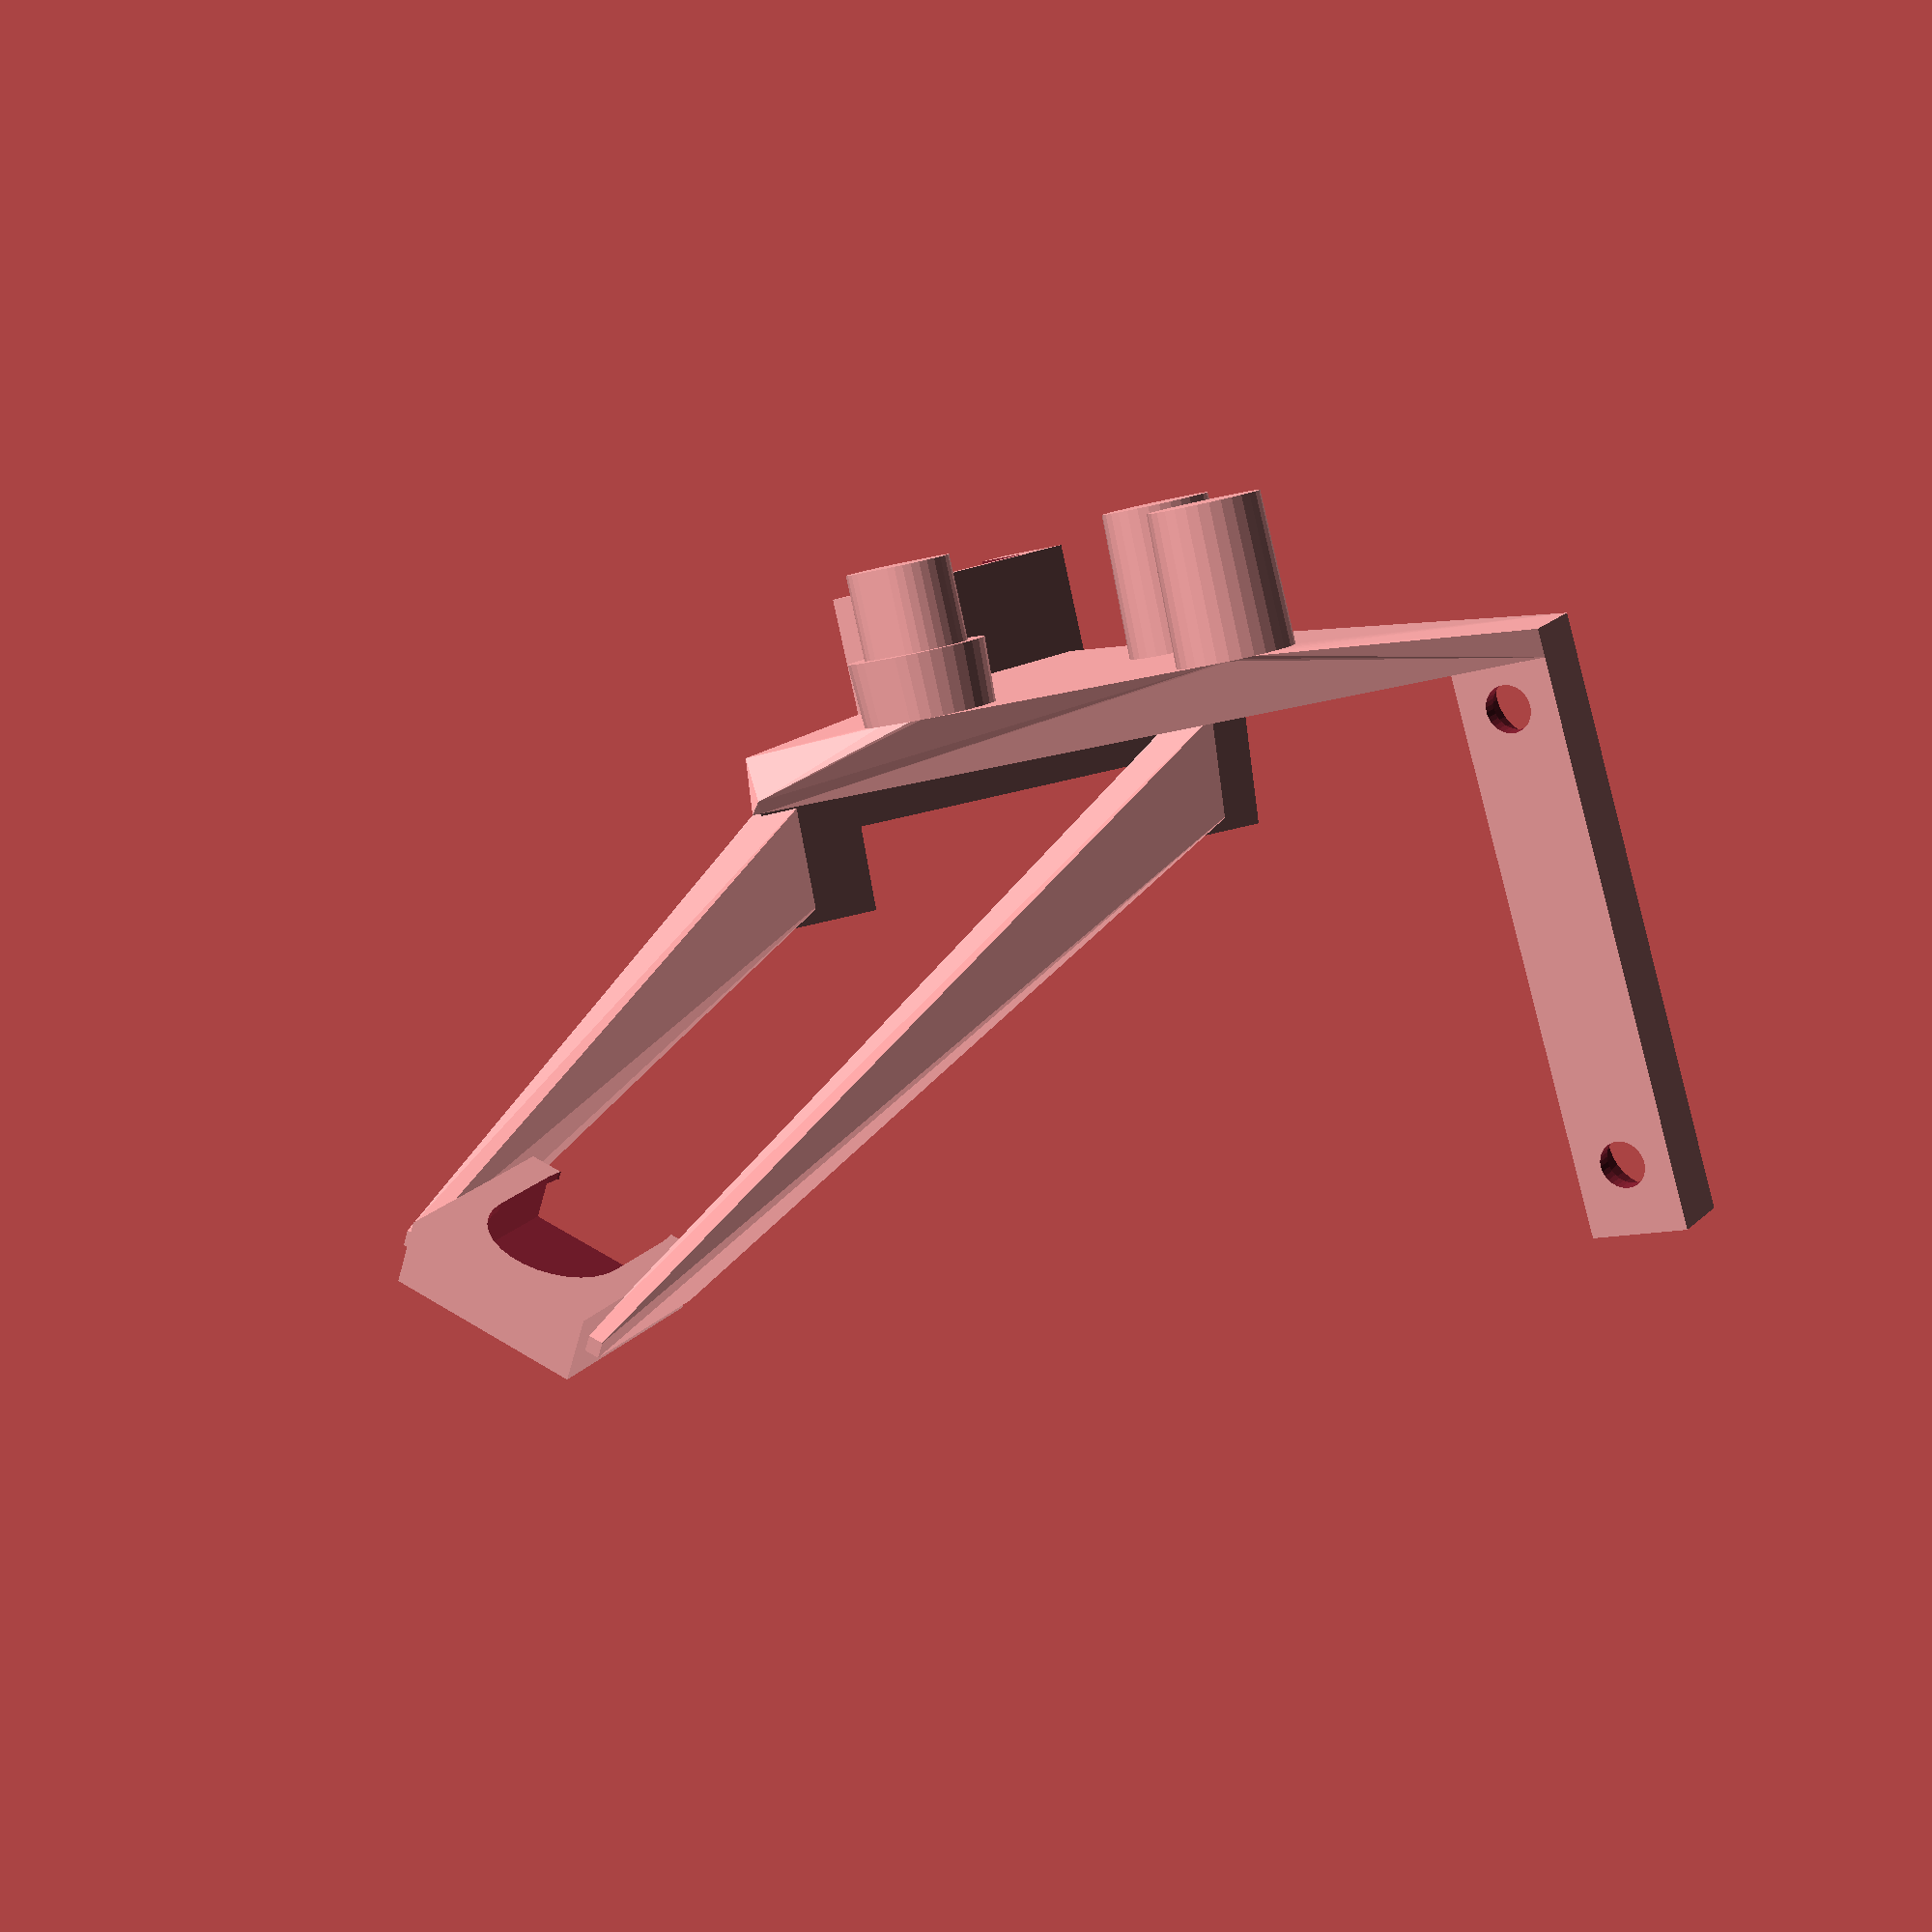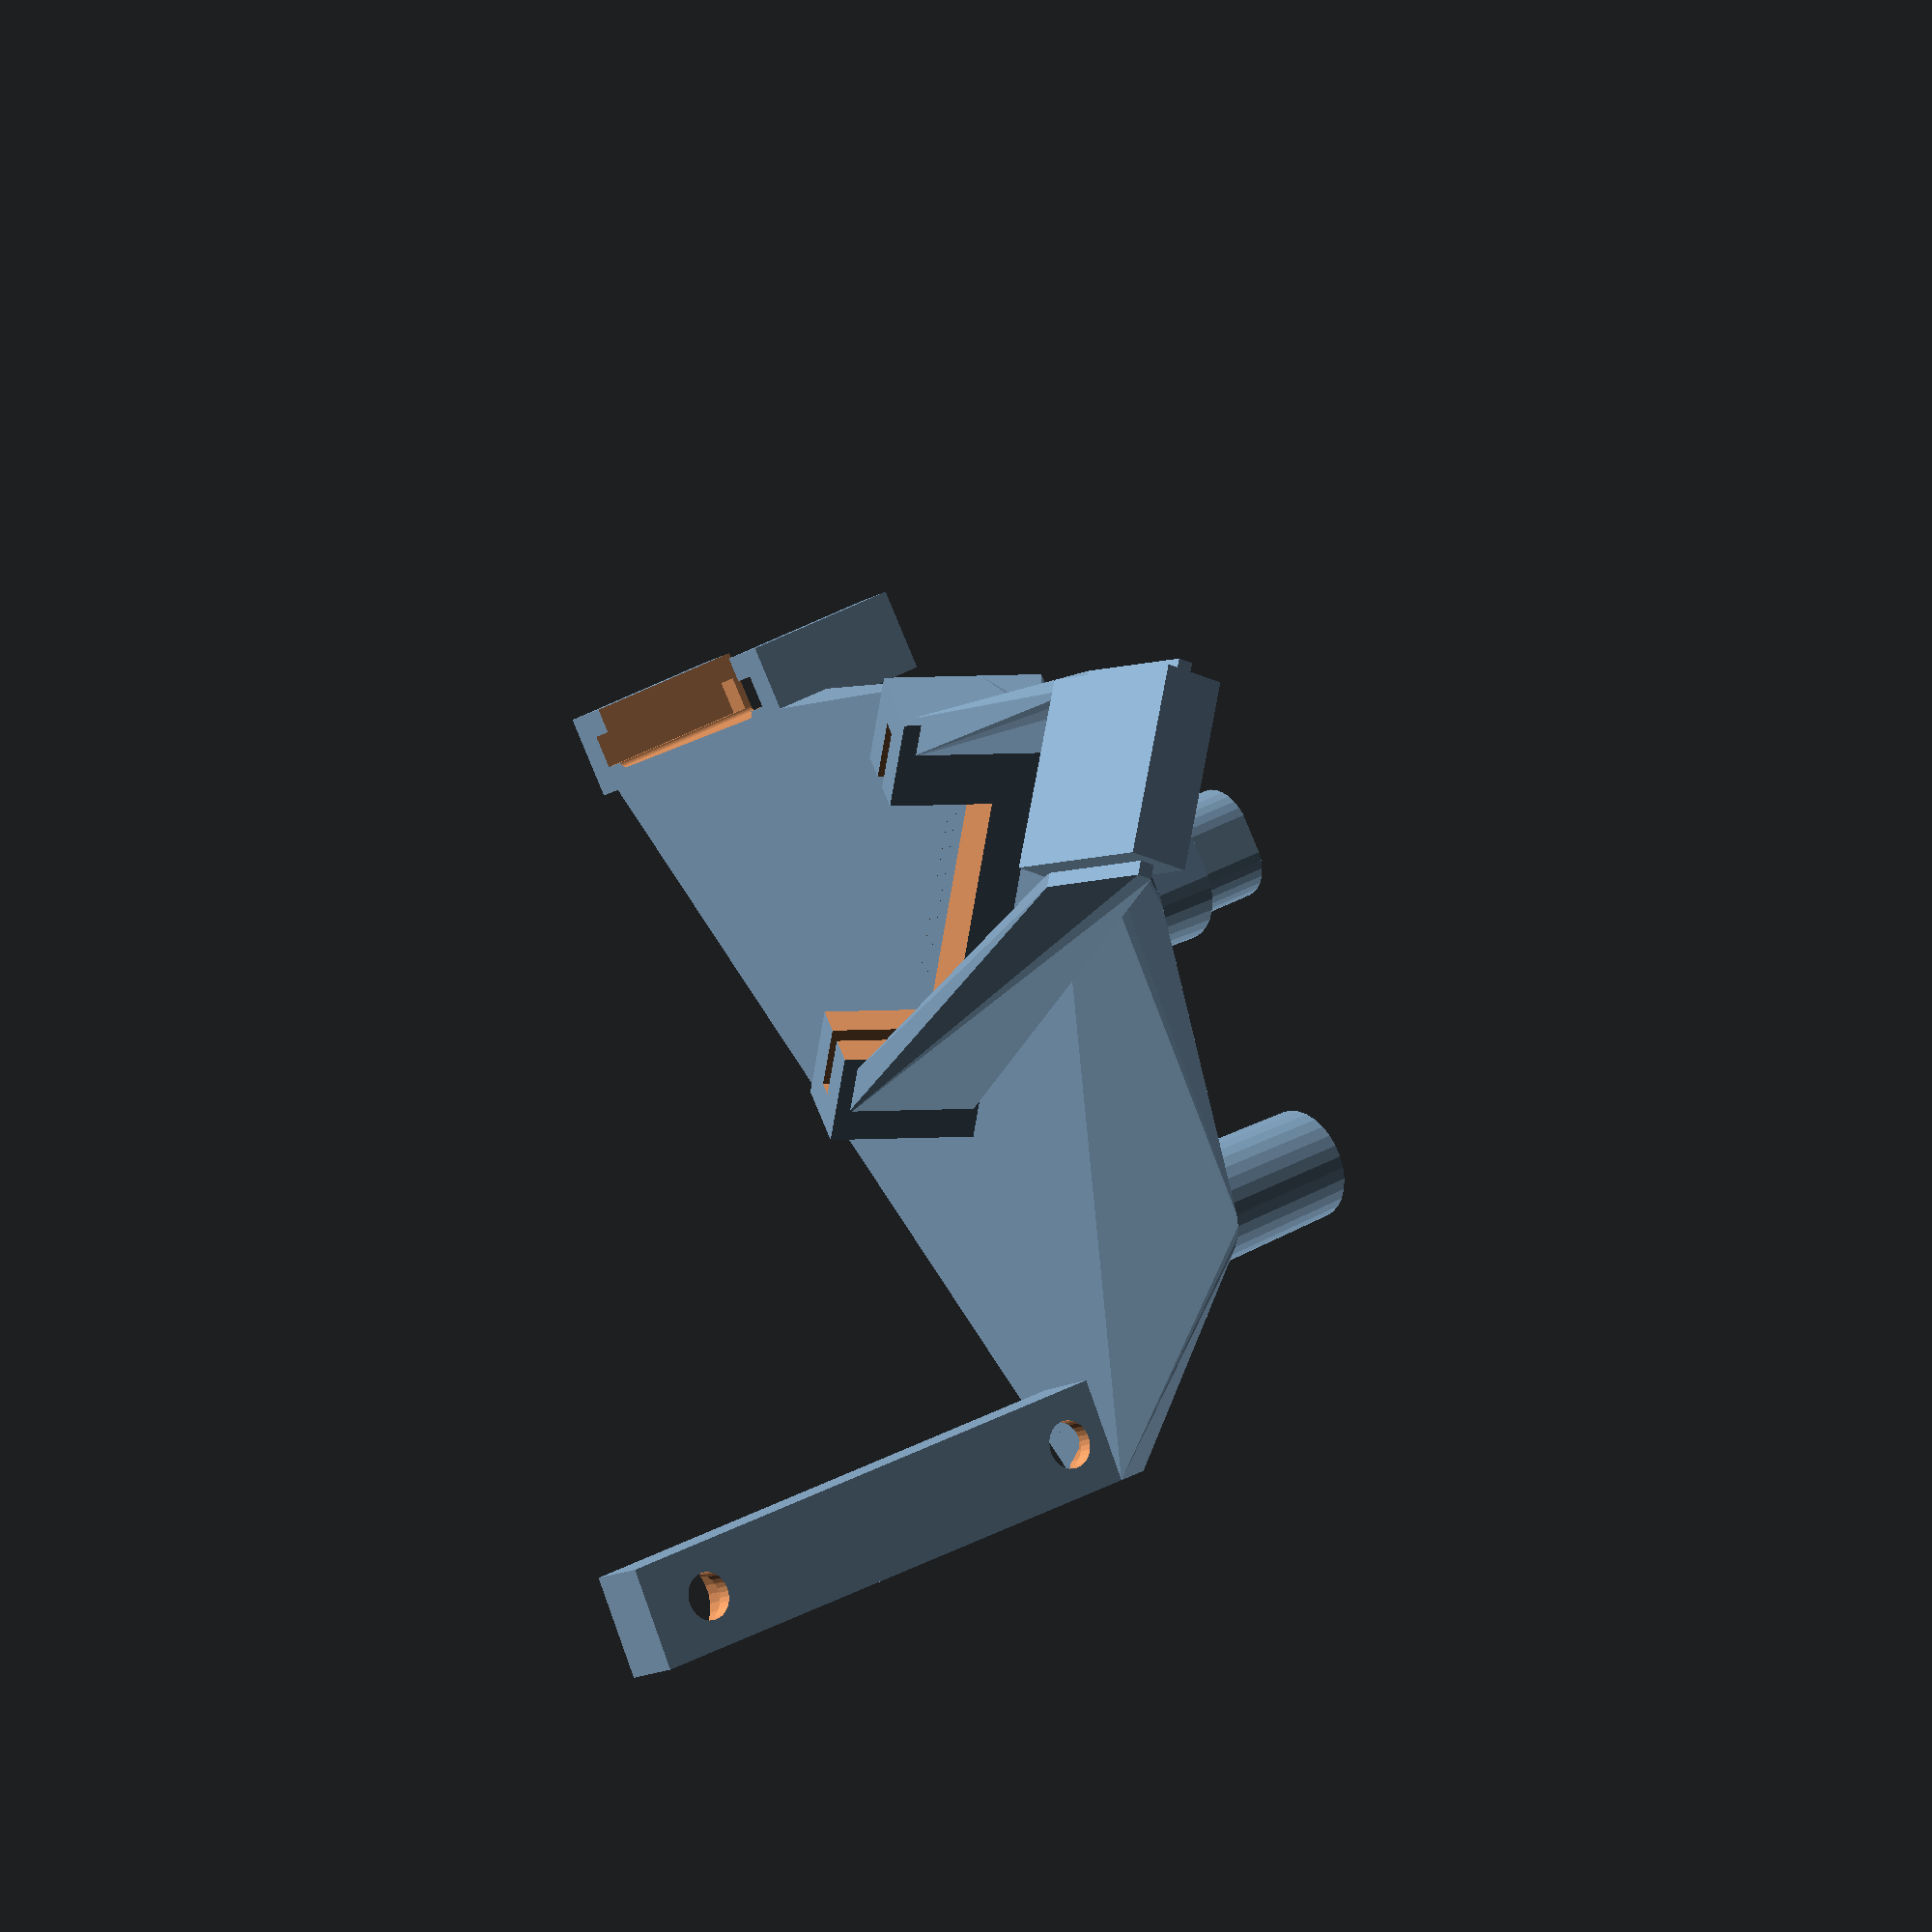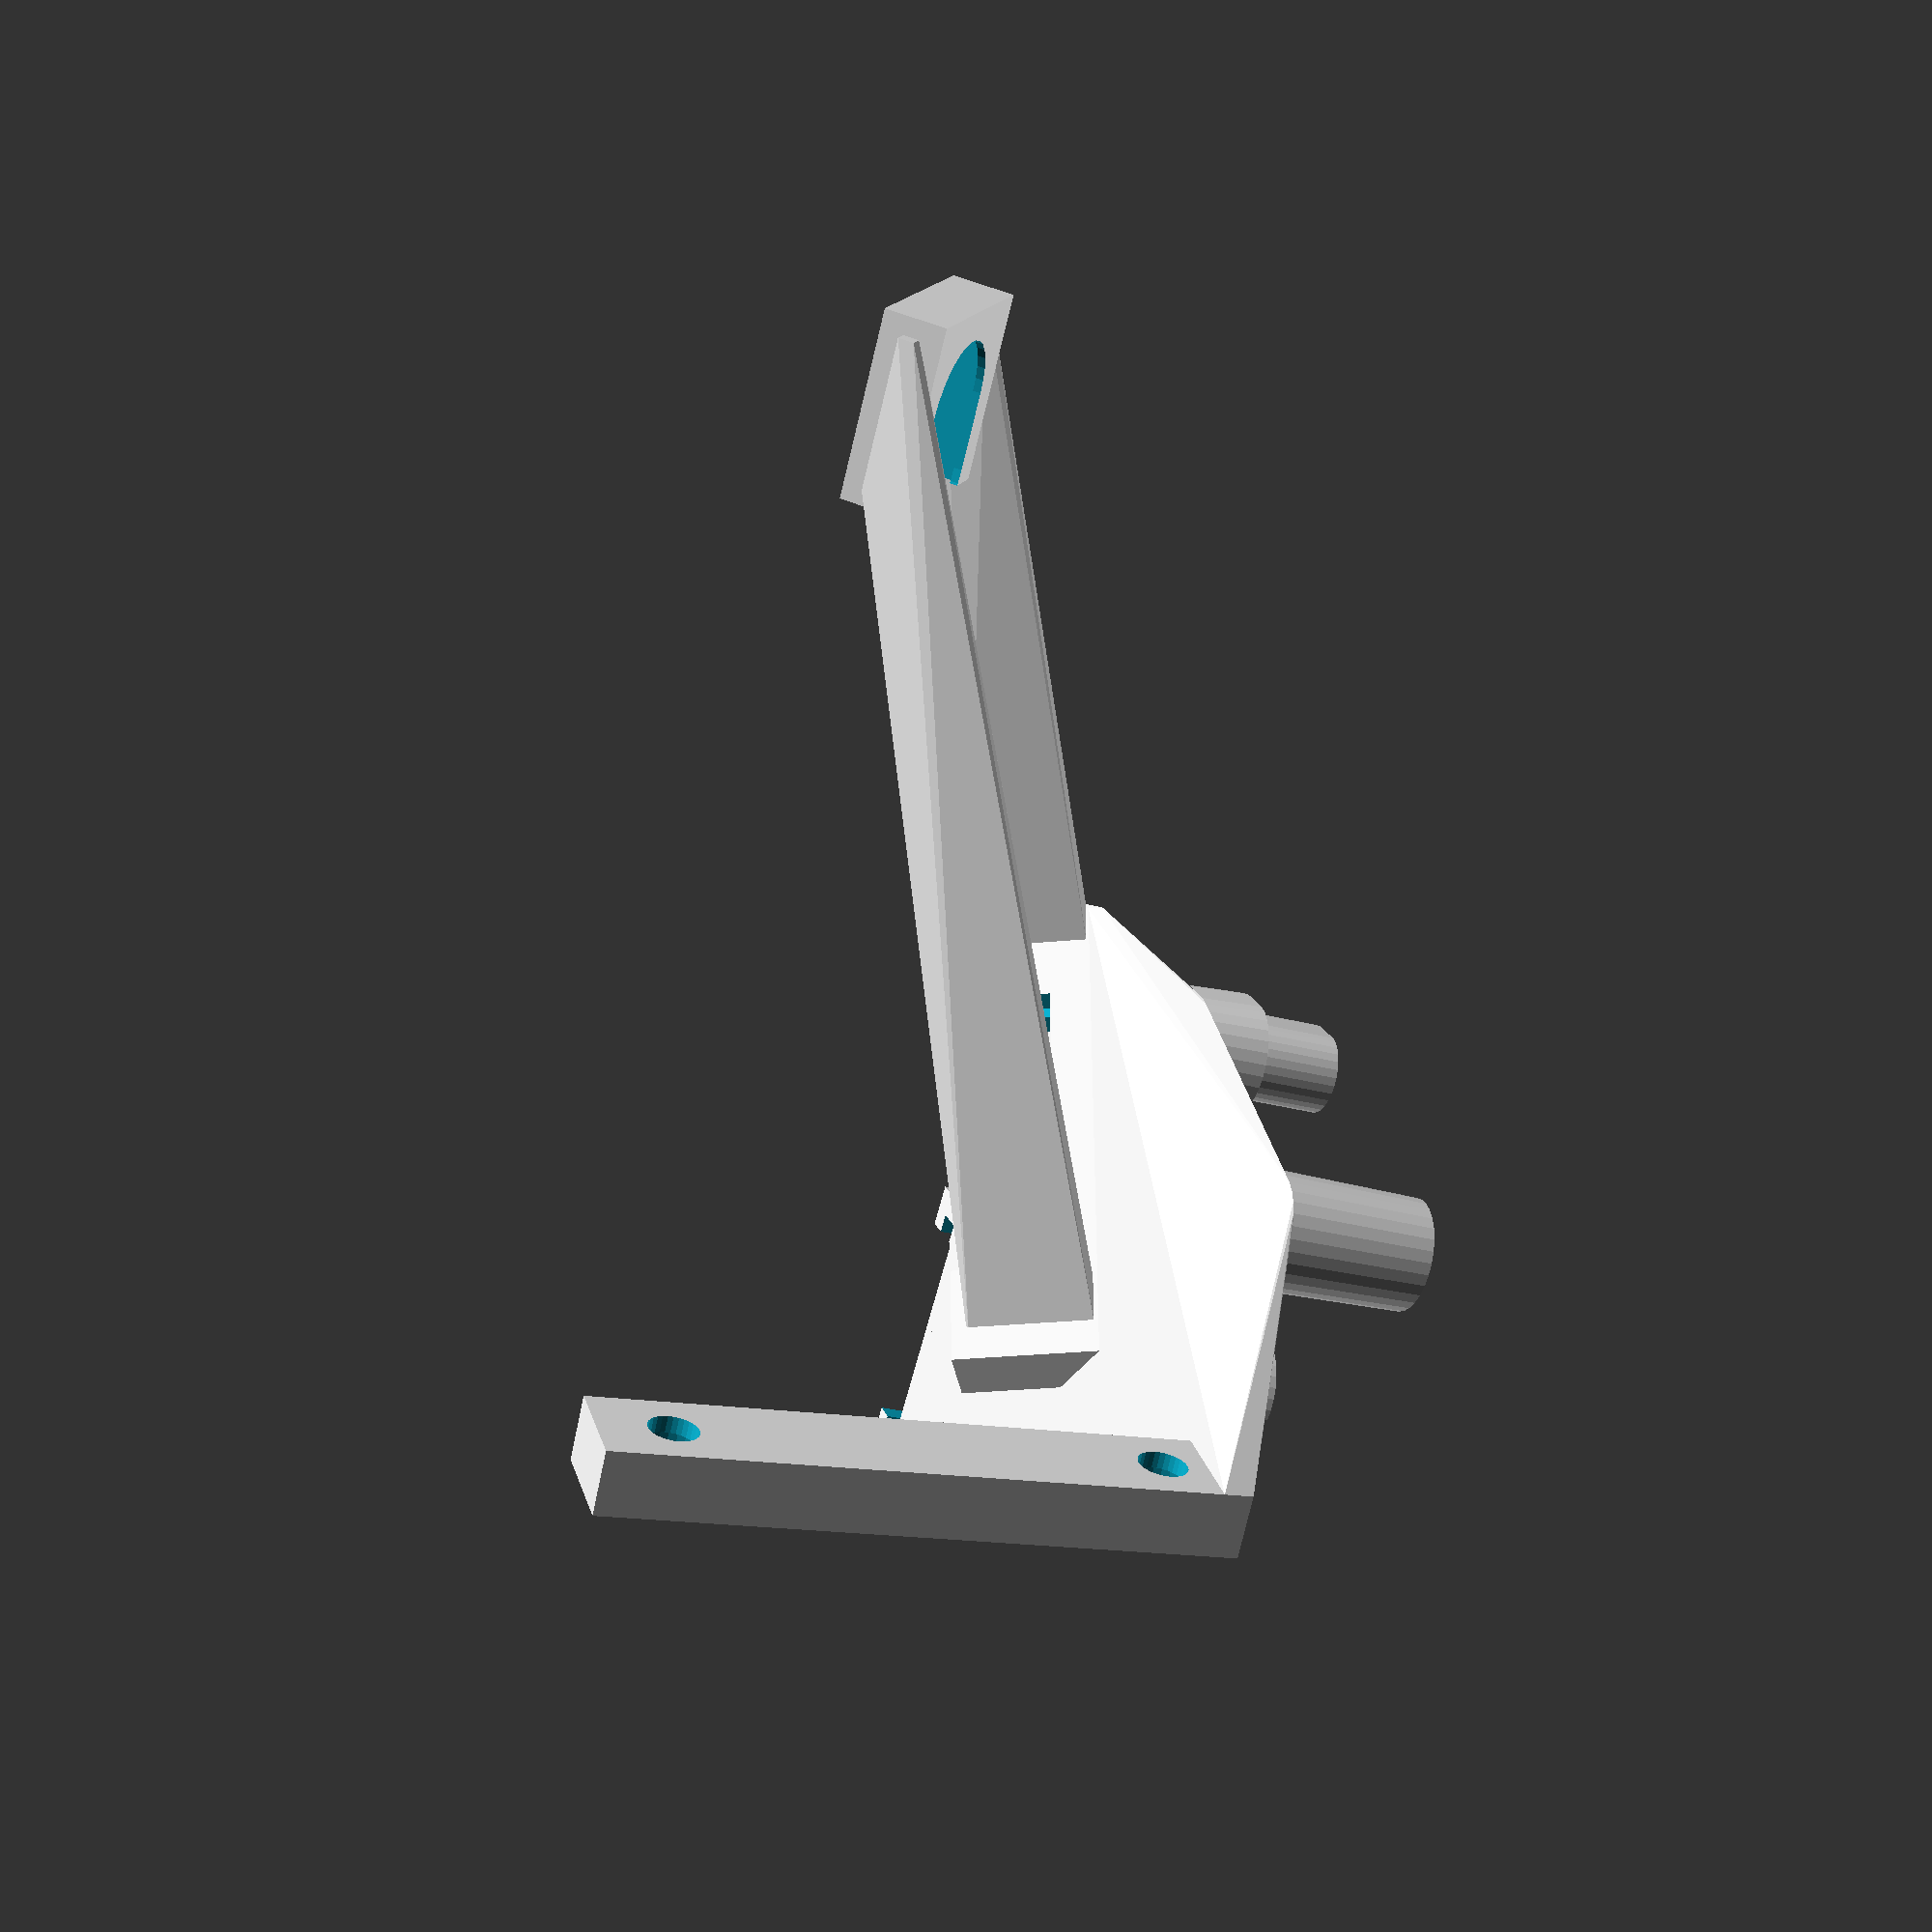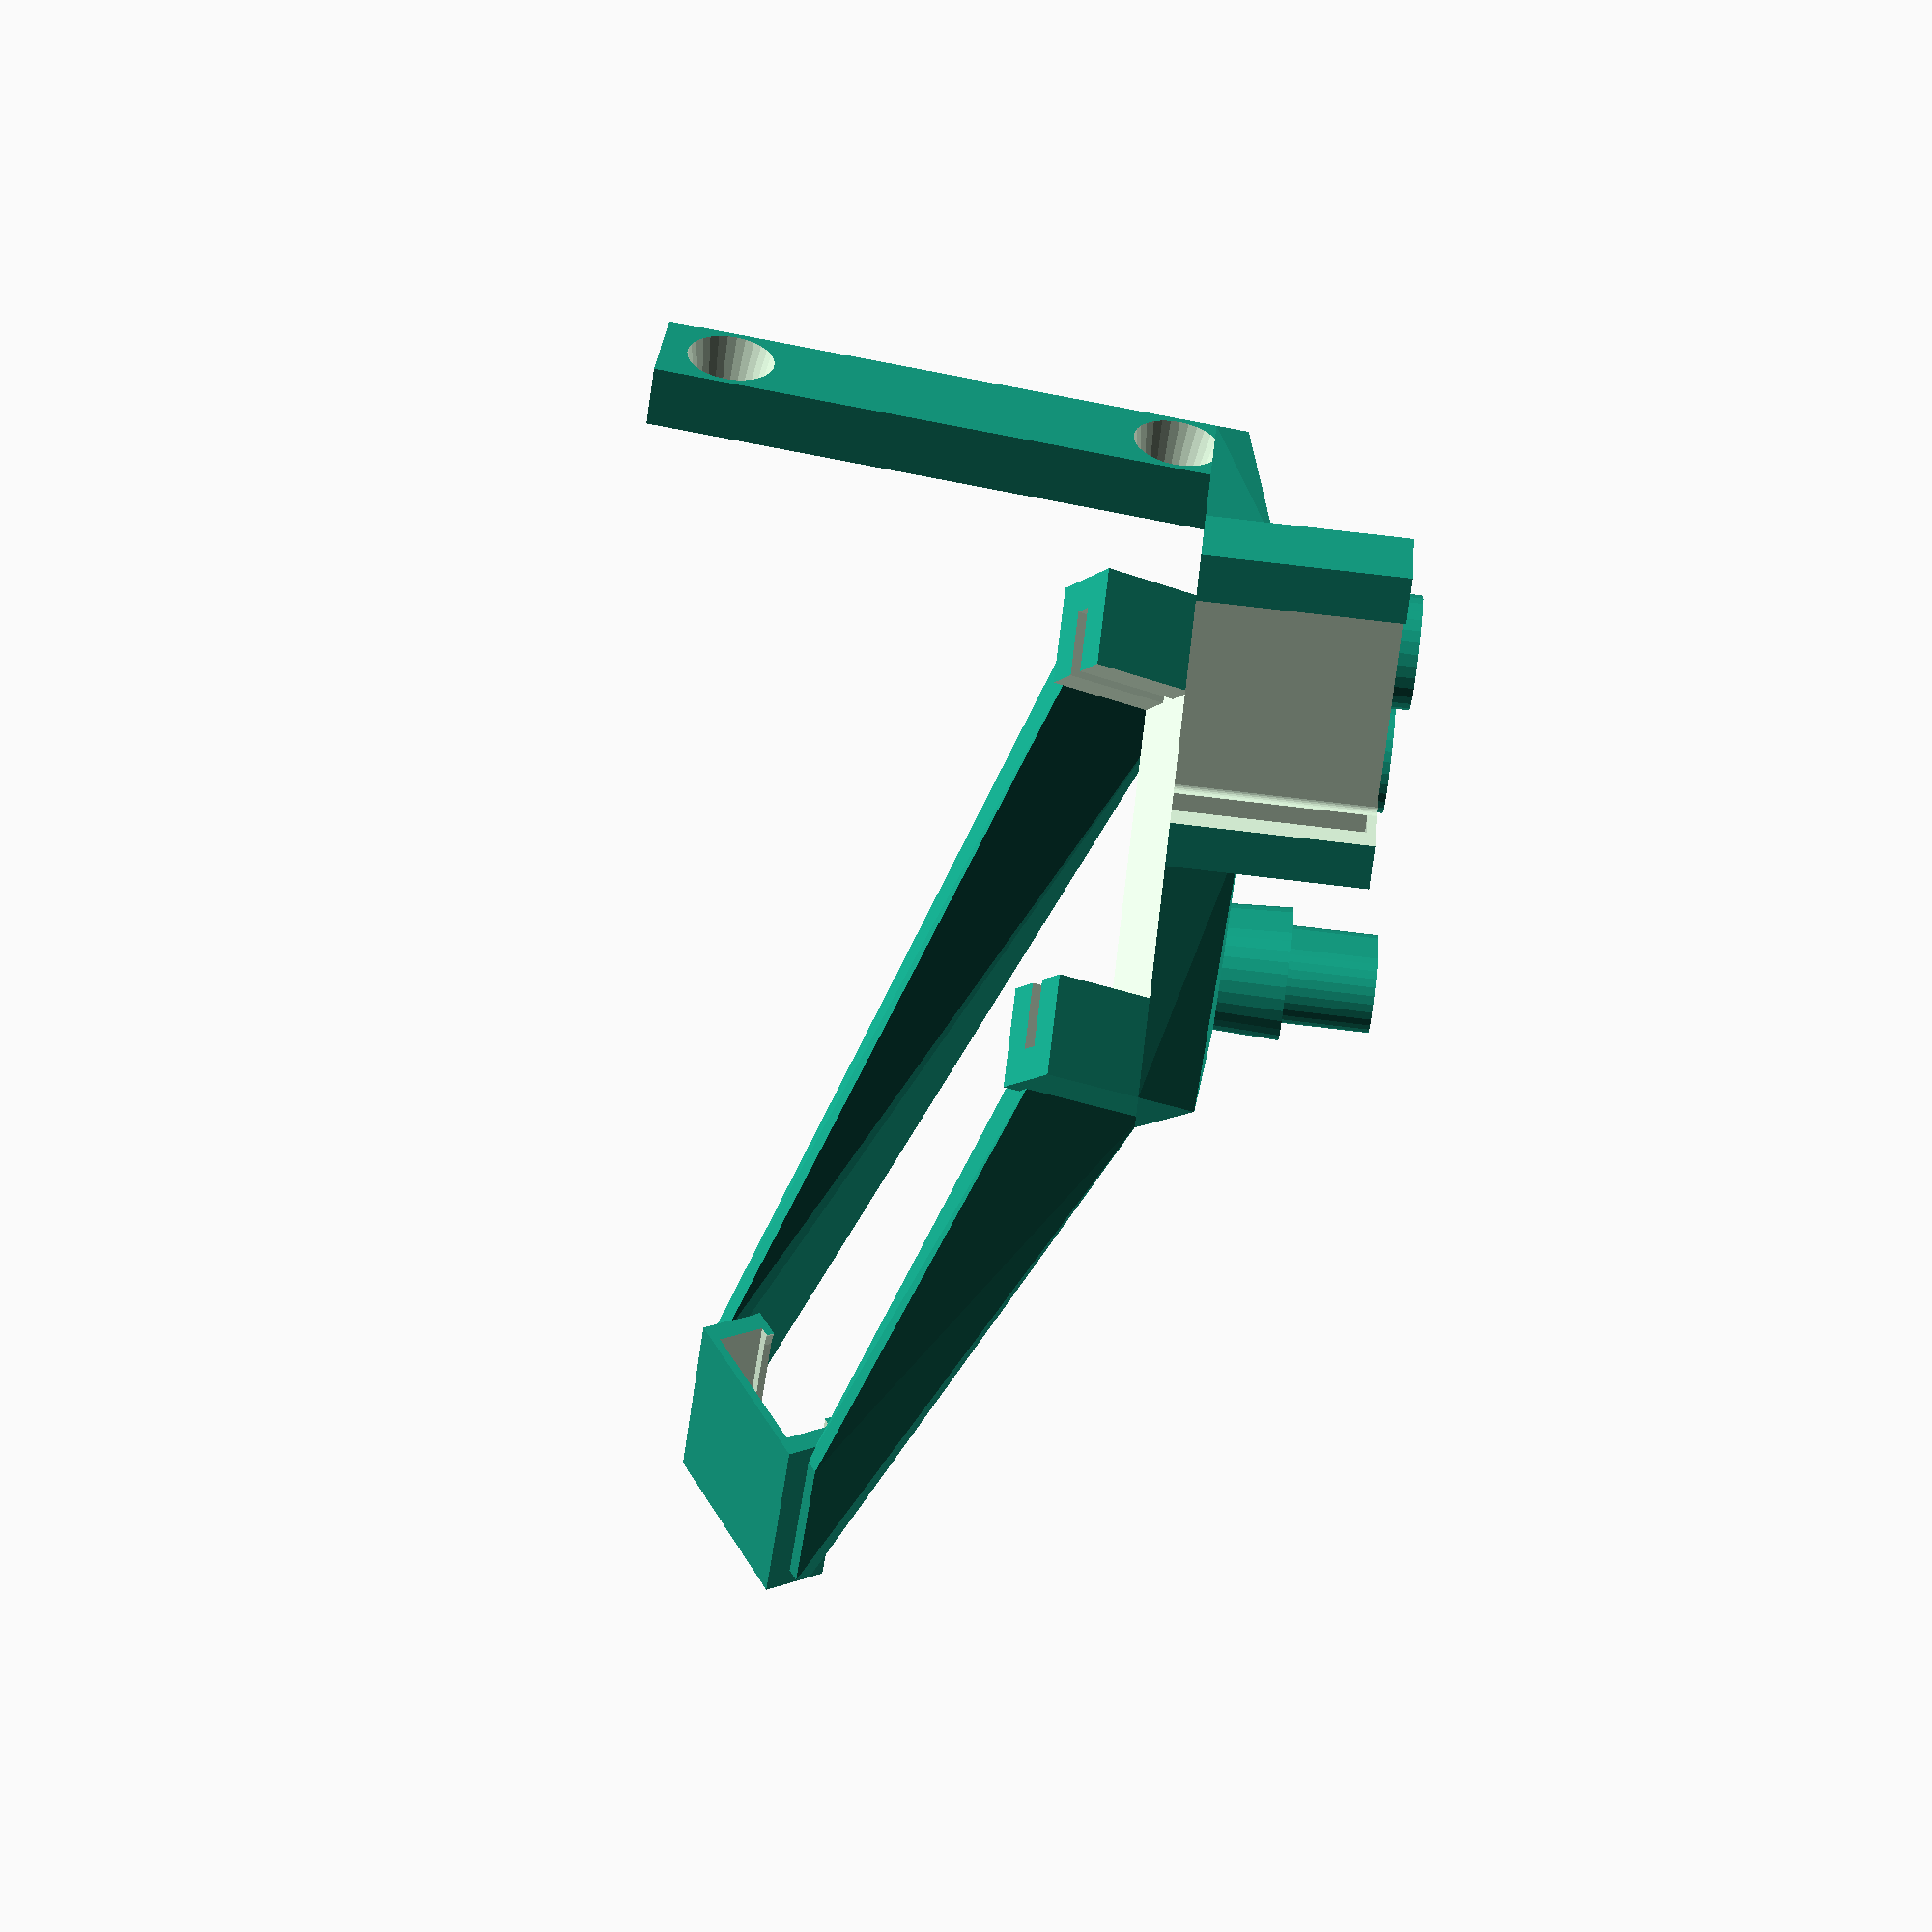
<openscad>
$upperInnerWidth = 9;
$upperInnerLength = 7.22;

$lowerInnerWidth = 6.92;
$lowerInnerLength = 4.99;

$innerHalfDepth = 4;
$innerFullDepth = 9.33;

$thickness = 1.4;

$piCamWidth = 27;
$piCamDepth = 1.1;
$piCamEdgeWidth = 4;
$piCamEdgeHeight = 6;

$screenScrewRadius = 1.5;

$usbMountWidth = 15.9;
$usbMountDepth = 21.5;
$usbMountHeight = 2;

$lcdScrewDistance = 29;

$cameraCableLength = 60;
$cameraBoxWidth = 9.33;
$cameraBoxDepth = $cameraBoxWidth;
$cameraBoxHeight = 3;
$cameraRadius = 8.23 / 2;

$fs = 0.1;

module upperMount() {
    $offset = ($upperInnerWidth - ($upperInnerLength)) / 2;

    hull() {
        for (i = [ -$offset, $offset ]) {
            translate([ i, 0, 0 ])
                cylinder($innerHalfDepth, ($upperInnerLength * 0.95) / 2,
                         $upperInnerLength / 2);
        }
    }
}

module lowerMount() {
    $offset = ($lowerInnerWidth - ($lowerInnerLength)) / 2;
    hull() {
        for (i = [ -$offset, $offset ]) {
            translate([ 0, 0, $innerHalfDepth ]) {
                translate([ i, 0, 0 ])
                    cylinder($innerFullDepth - $innerHalfDepth,
                             $lowerInnerLength / 2, $lowerInnerLength / 2);
            }
        }
    }
}

// upperMount();
// lowerMount();

module fullMount() {
    rotate([ 0, 180, 0 ]) {
        union() {
            upperMount();
            lowerMount();
        }
    }
}

module otherLeg() {
    translate([ 0, 0, -$innerFullDepth ]) {
        cylinder($innerFullDepth, ($upperInnerLength * 0.95) / 2,
                 $upperInnerLength / 2);
    }
}

module base() {
    translate([ $piCamWidth / 3, -$piCamWidth / 3, 2 ]) {
        cube([ $piCamWidth * 2, $piCamWidth * 2, 4 ], true);
    }
}

module deviceMounts() {
    translate([ -4, -10, 8 ]) rotate([ 30, 0, -45 ]) piCamMount();

    translate([ 30, -20, 21 ]) rotate([ 5, 0, -5 ]) screenMount();

    translate([ -19.5, -28, 4 ]) rotate([ 0, -90, 0 ]) usbMountBox();
}

module piCamMount() {
    module baseCube() {
        translate([ 0, 0, -2 ]) cube(
            [ $piCamWidth + 4, $piCamDepth + 4, $piCamEdgeHeight + 4 ], true);
    }

    difference() {
        baseCube();
        cube([ $piCamWidth, $piCamDepth, $piCamEdgeHeight + 1 ], true);
        cube(
            [
                $piCamWidth - ($piCamEdgeWidth * 2), $piCamDepth + 5,
                $piCamEdgeHeight + 1
            ],
            true);
    }

    module placedCamera(renderLeftHandle = false, renderRightHandle = false) {
        rotate([ 0, 0, 45 ]) translate([ 0, $cameraCableLength * 0.8, 0 ])
            rotate([ 180 - 20, -15, 0 ])
                cameraMount(renderLeftHandle, renderRightHandle);
    }

    placedCamera();

    hull() {
        placedCamera(renderLeftHandle = true);
        translate([ $piCamWidth / 2, $piCamDepth, -2 ])
            cube([ 3, 0.1, ($piCamEdgeHeight + 4) * 0.8 ], true);
    }

    hull() {
        placedCamera(renderRightHandle = true);
        translate([ -$piCamWidth / 2, $piCamDepth, -2 ])
            cube([ 3, 0.1, ($piCamEdgeHeight + 4) * 0.8 ], true);
    }
}

module screenMount() {
    rotate([ 90, 0, 0 ]) difference() {
        cube([ 5 + ($screenScrewRadius), 38, 4 ], true);
        translate([ 0, 0, -3 ]) {
            for (i = [ -$lcdScrewDistance / 2, $lcdScrewDistance / 2 ]) {
                translate([ 0, i, 0 ]) {
                    cylinder(5 + 1, $screenScrewRadius, $screenScrewRadius);
                    translate([ 0, 0, 2 ]) cylinder(4, $screenScrewRadius * 1.5,
                                                    $screenScrewRadius * 2);
                }
            }
        }
    }
}

module usbMountBox() {
    difference() {
        translate([ -($usbMountDepth + 1) * 0.25, 0, 0 ]) cube(
            [
                ($usbMountDepth + 1) * 0.5, $usbMountWidth + 3,
                $usbMountHeight + 3
            ],
            true);
        union() {
            cube([ $usbMountDepth, $usbMountWidth, $usbMountHeight ], true);
            minkowski() {
                translate([ 0, 0, 1 ]) cube(
                    [
                        $usbMountDepth + 1.1, $usbMountWidth / 1.25,
                        $usbMountHeight + 2
                    ],
                    true);
                sphere(r = 0.4);
            }
        }
    }
}

module legs() {
    fullMount();
    translate([ 20, -5, 0 ]) otherLeg();
    translate([ 5, -20, 0 ]) otherLeg();
}

module betterBase() {
    hull() {
        intersection() {
            base();
            deviceMounts();
        }
        intersection() {
            base();
            legs();
        }
    }
}

module camera() {
    cube([ $cameraBoxWidth, $cameraBoxDepth, $cameraBoxHeight ], true);
    cylinder($cameraBoxHeight * 2, $cameraRadius, $cameraRadius);
}

module cameraMount(renderRightHandle = false, renderLeftHandle = false) {
    $handleThickness = 1;

    module handle() {
        cube([ $handleThickness, 12 * 0.8, $handleThickness ], true);
    }

    if (renderRightHandle || renderLeftHandle) {
        if (renderRightHandle) {
            translate([ 5.9 + ($handleThickness / 2), 0, 0 ])

                handle();
        }
        if (renderLeftHandle) {
            translate([ -(5.9 + ($handleThickness / 2)), 0, 0 ]) handle();
        }
    } else {
        difference() {
            cube([ 12, 12, 4 ], true);
            hull() {
                for (i = [ 0, 5 ]) {
                    translate([ 0, i, 0 ]) cube(
                        [ $cameraBoxWidth, $cameraBoxDepth, $cameraBoxHeight ],
                        true);
                }
            }
            hull() {
                for (i = [ 0, 5 ]) {
                    translate([ 0, i, 0 ]) cylinder(
                        $cameraBoxHeight * 2, $cameraRadius, $cameraRadius);
                }
            }
        }
    }
}

legs();
betterBase();
deviceMounts();

</openscad>
<views>
elev=83.6 azim=140.7 roll=192.3 proj=p view=solid
elev=154.1 azim=236.9 roll=134.8 proj=o view=solid
elev=27.6 azim=43.6 roll=67.2 proj=p view=wireframe
elev=288.6 azim=138.7 roll=97.0 proj=p view=wireframe
</views>
